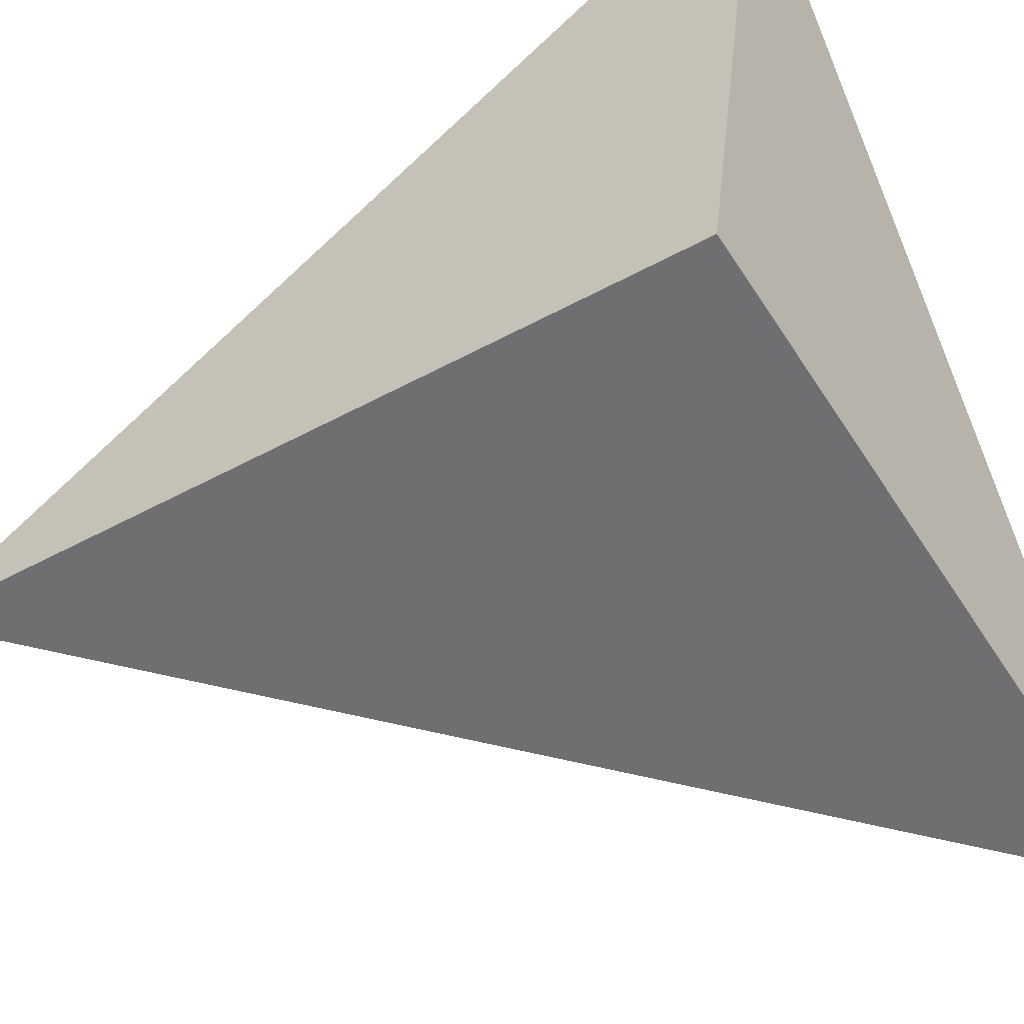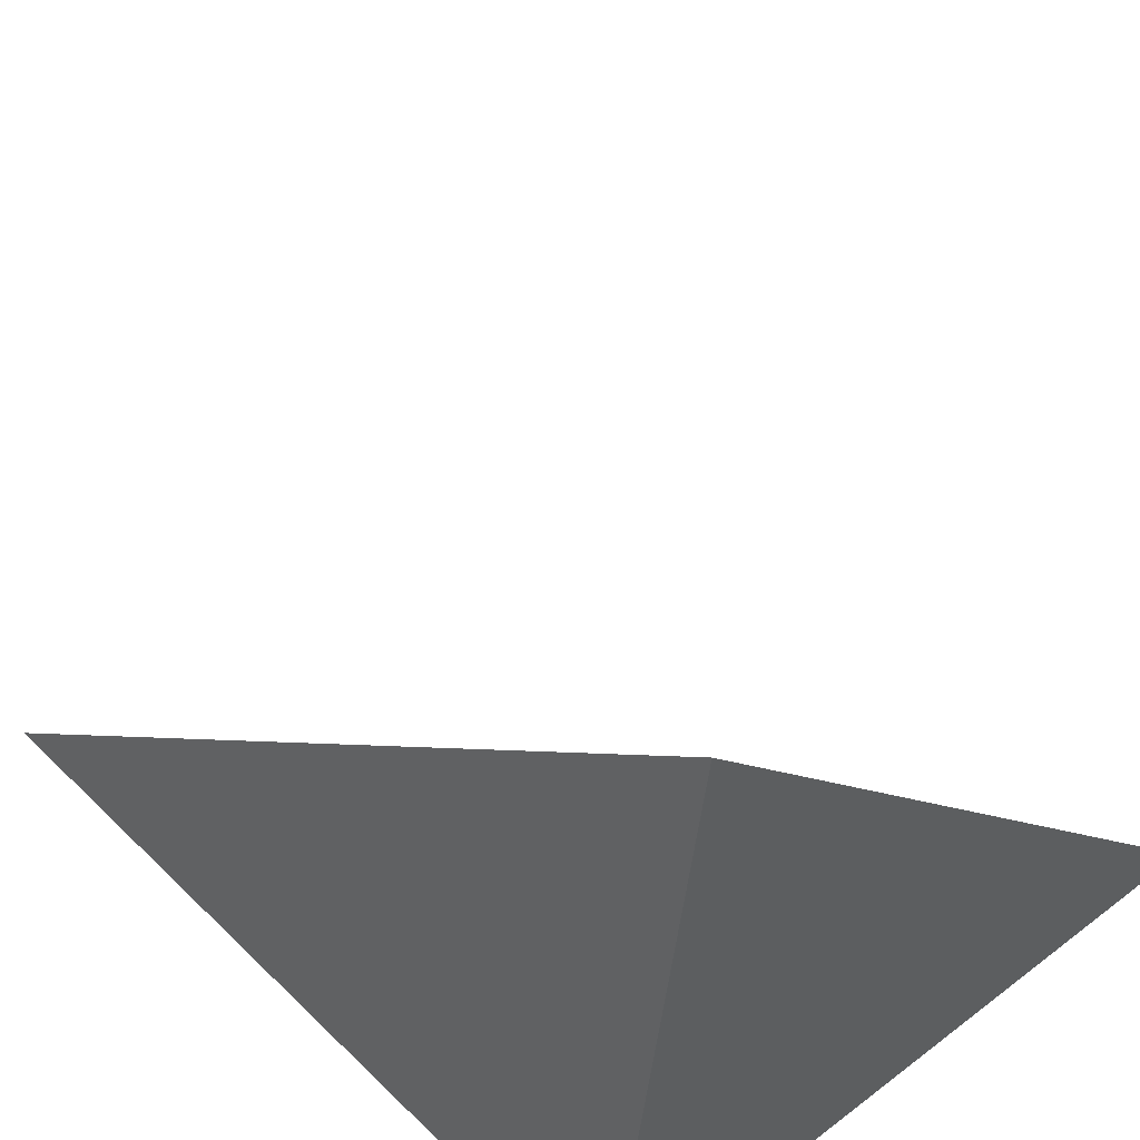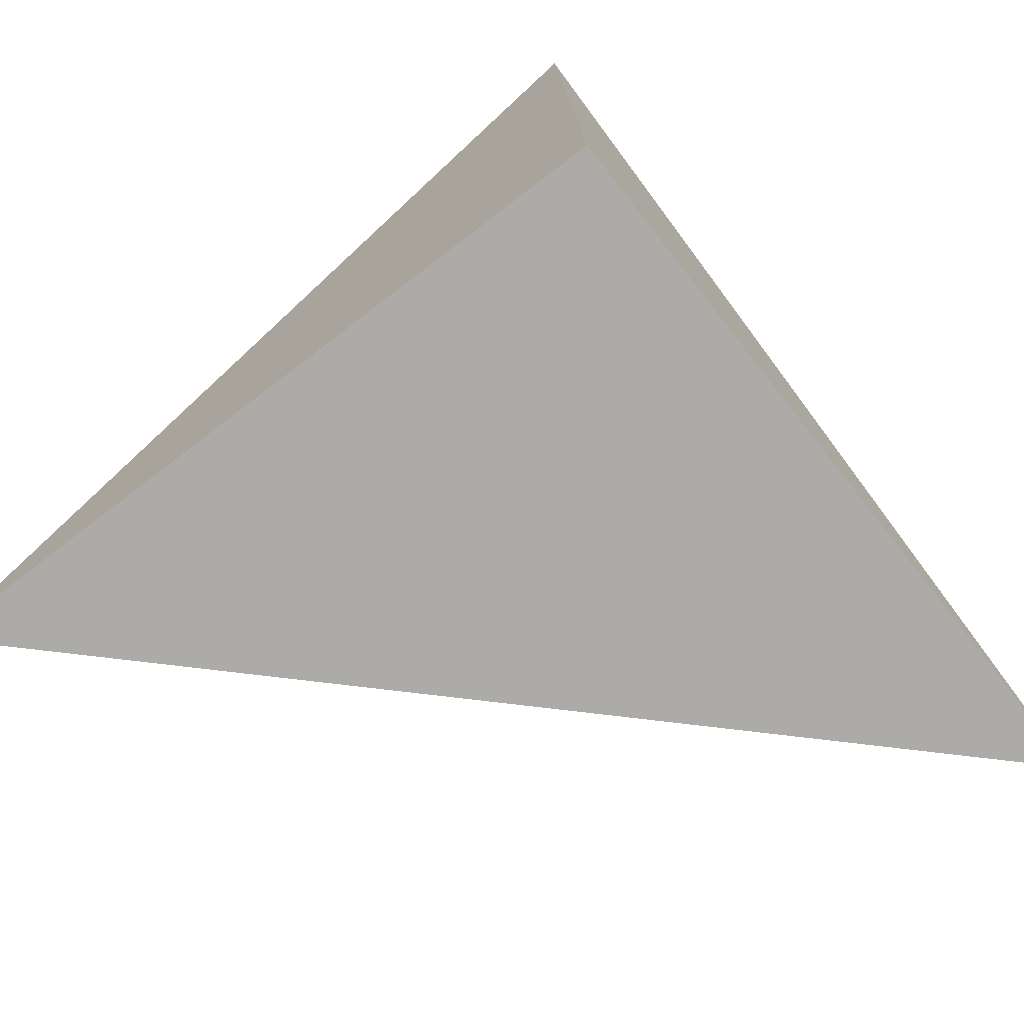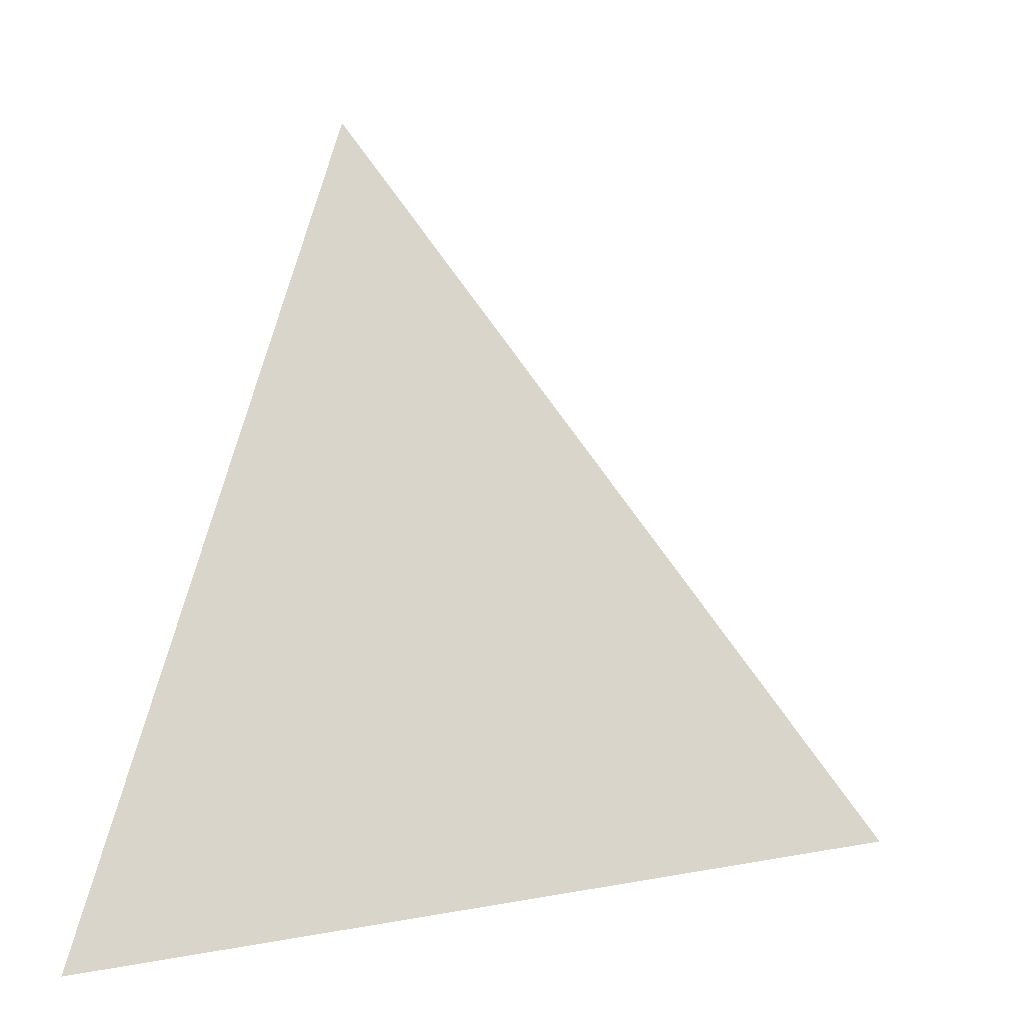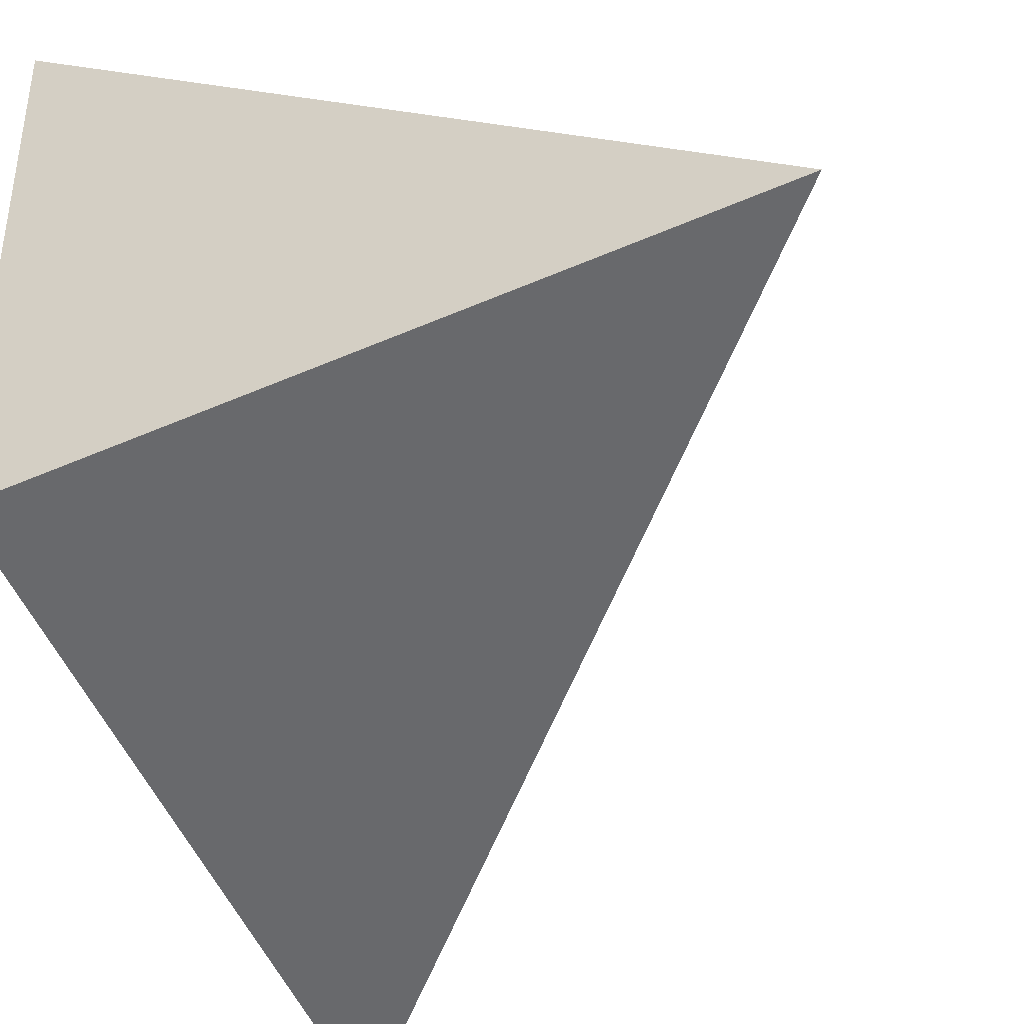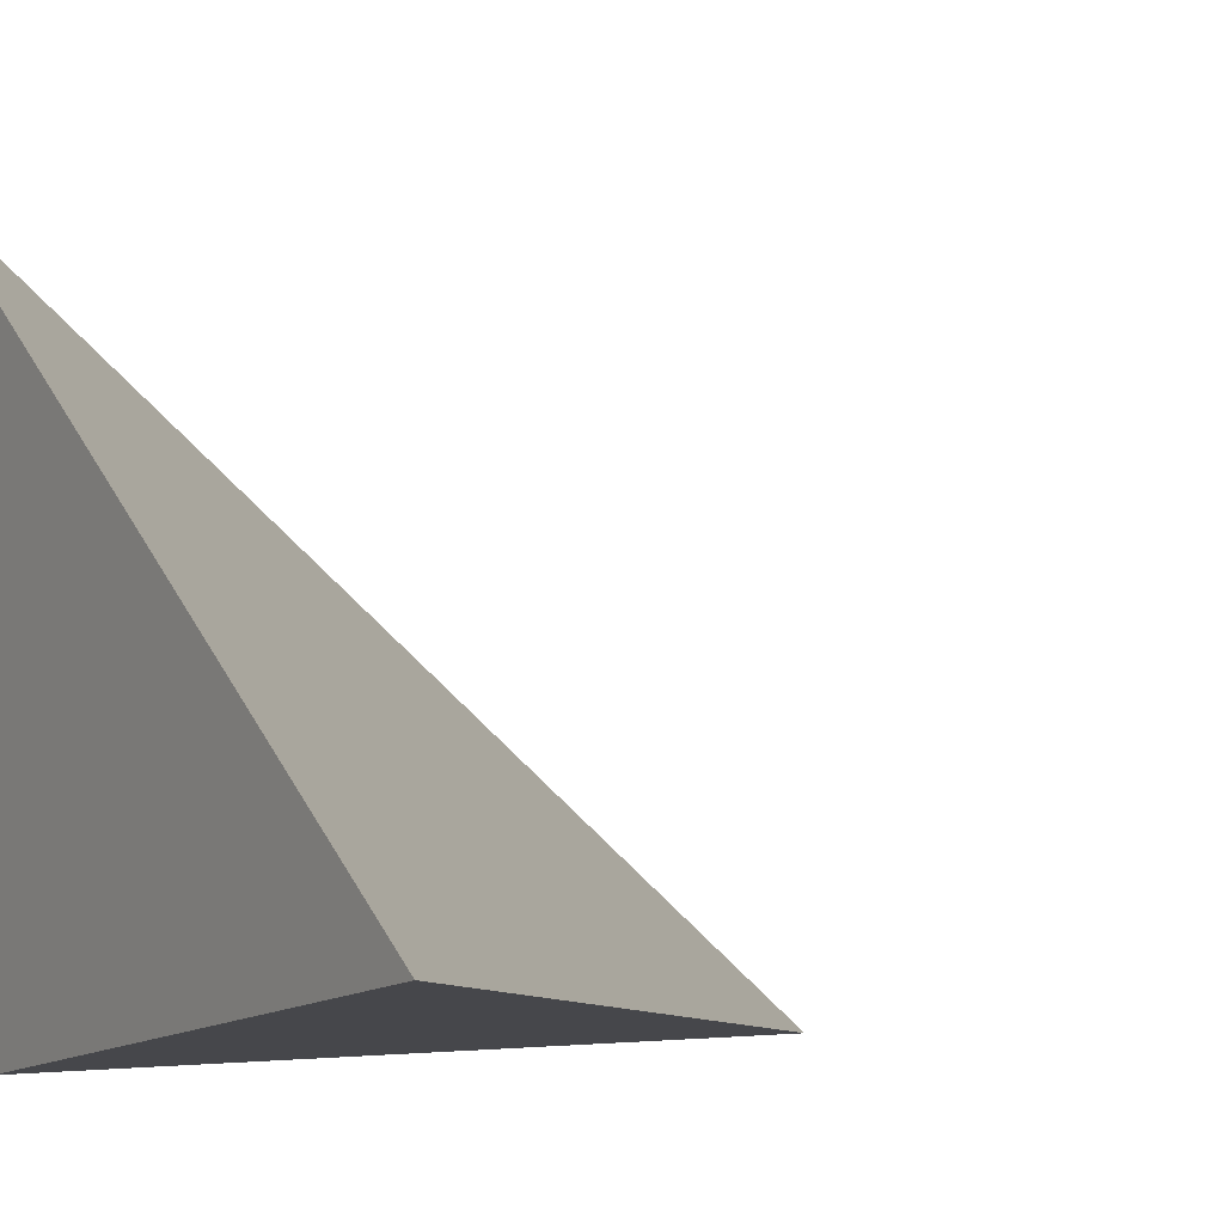
<metadata>
{"format":"obj","ext":"obj","renderer":"f3d","projection":"perspective","resolution":1024,"background":"white","views":[{"elev":-57.9,"azim":-64.4,"up":"+Z"},{"elev":43.6,"azim":-49.7,"up":"+Z"},{"elev":-65.9,"azim":-142.4,"up":"+Y"},{"elev":6.3,"azim":13.5,"up":"+Y"},{"elev":-58.6,"azim":16.9,"up":"+Z"},{"elev":-14.2,"azim":52.6,"up":"+Z"}]}
</metadata>
<code>
v  0.9802  0.1237  0.9802
v  1.964  0.001034  0.9641
v  1.092  1.17  1.092
v  0.9641  0.001034  1.964
f 1 3 2
f 1 4 3
f 1 2 4
f 2 3 4

</code>
